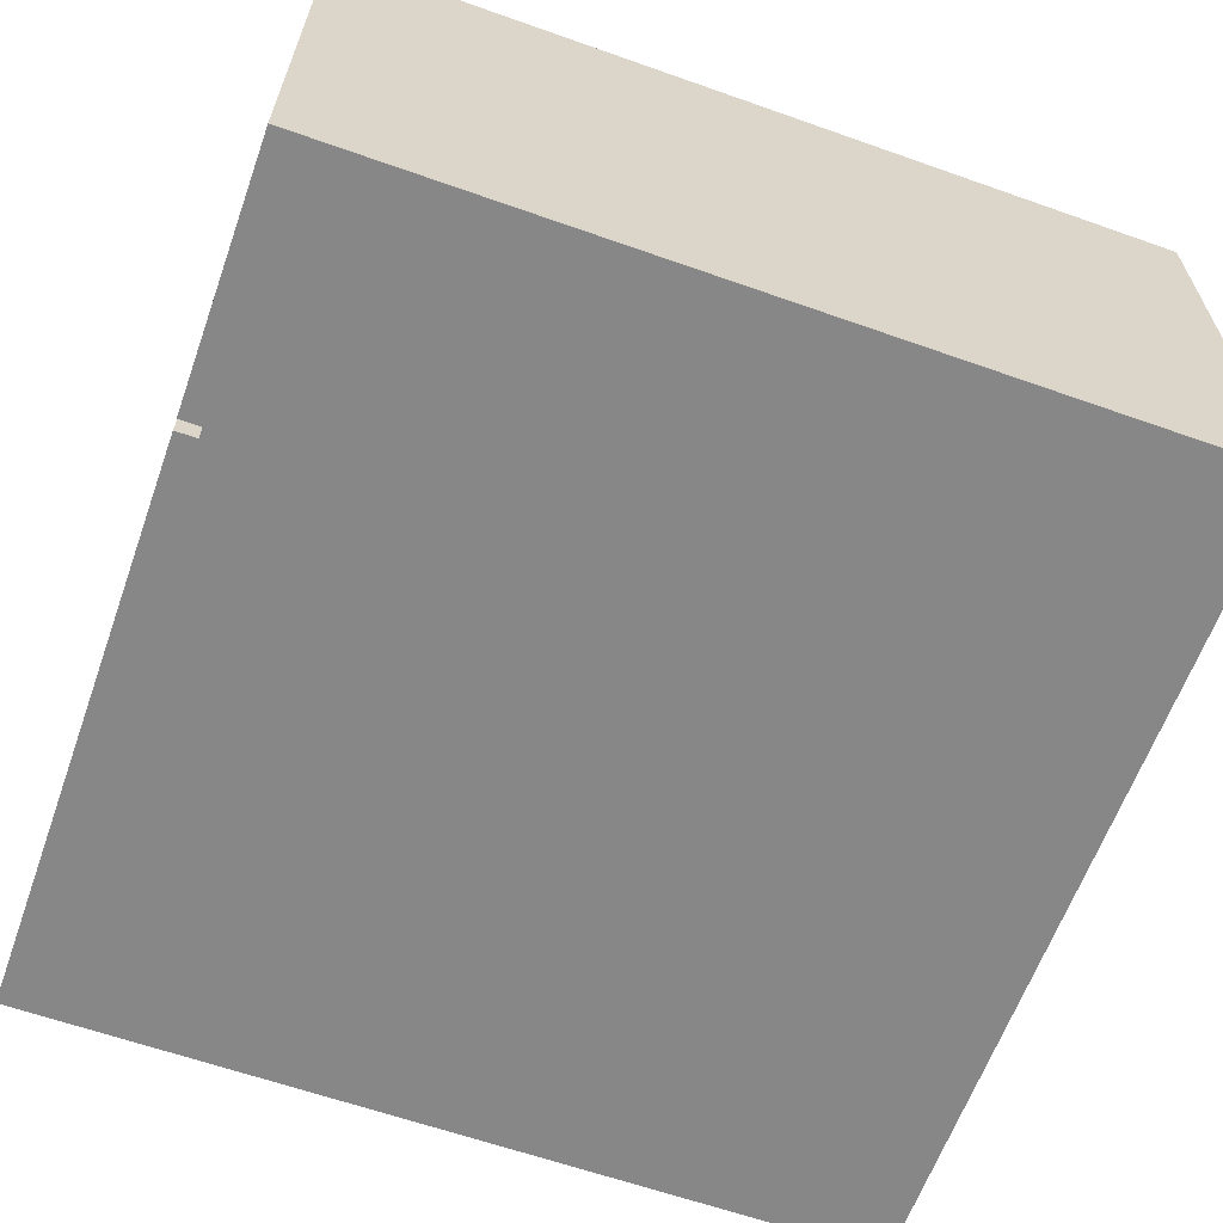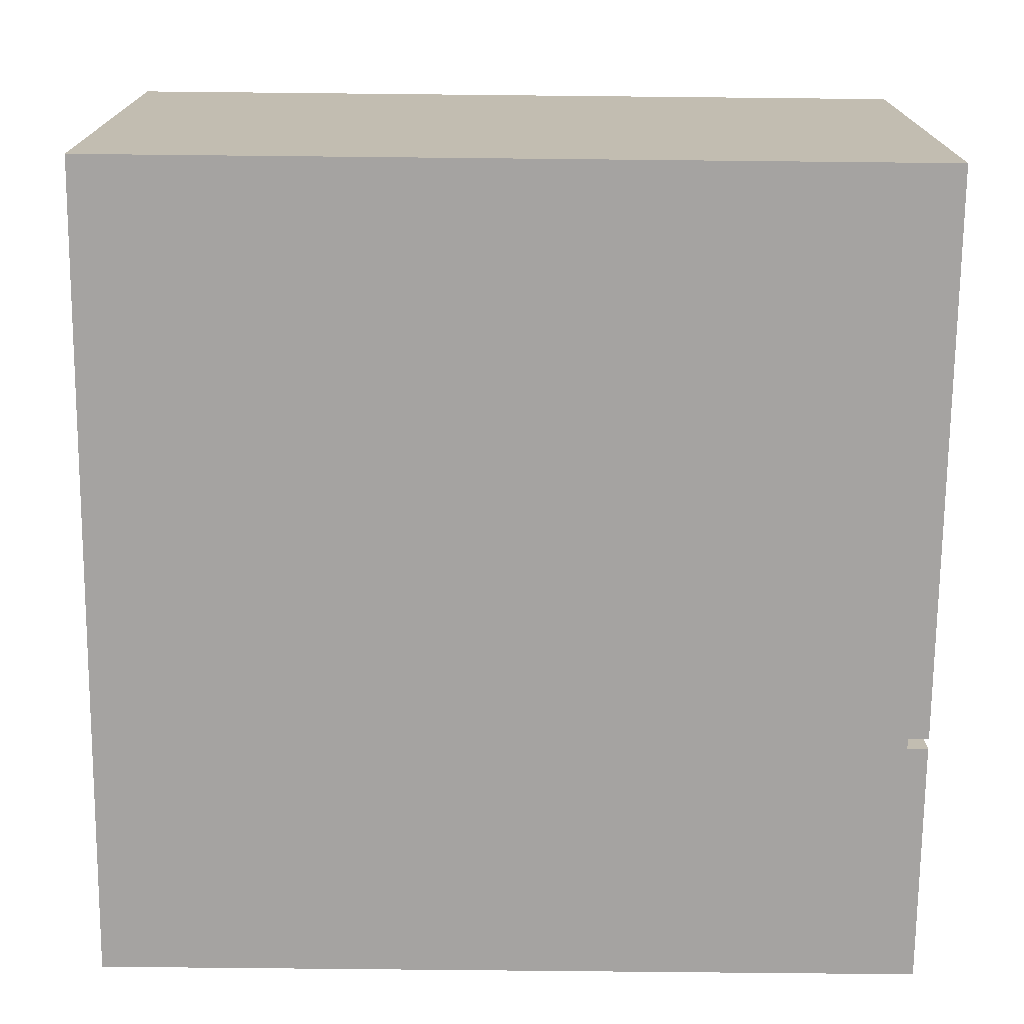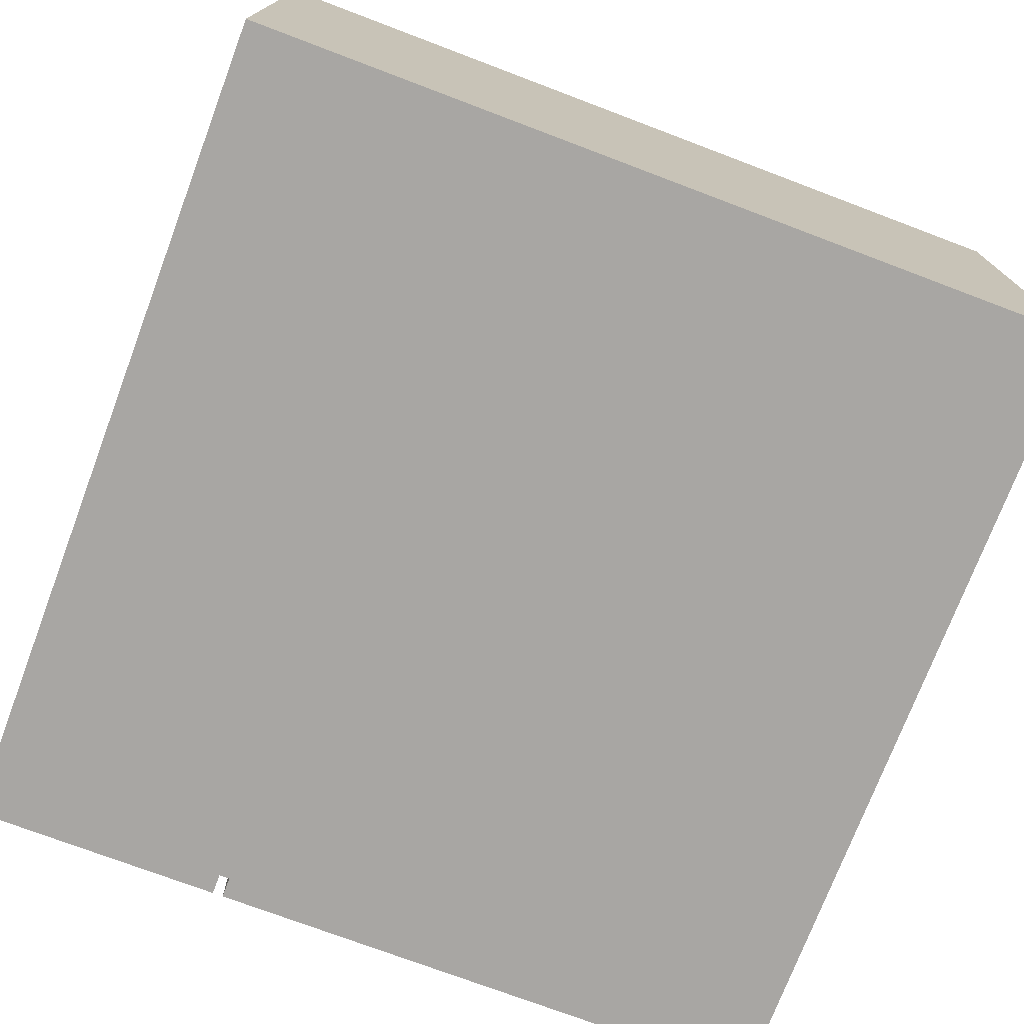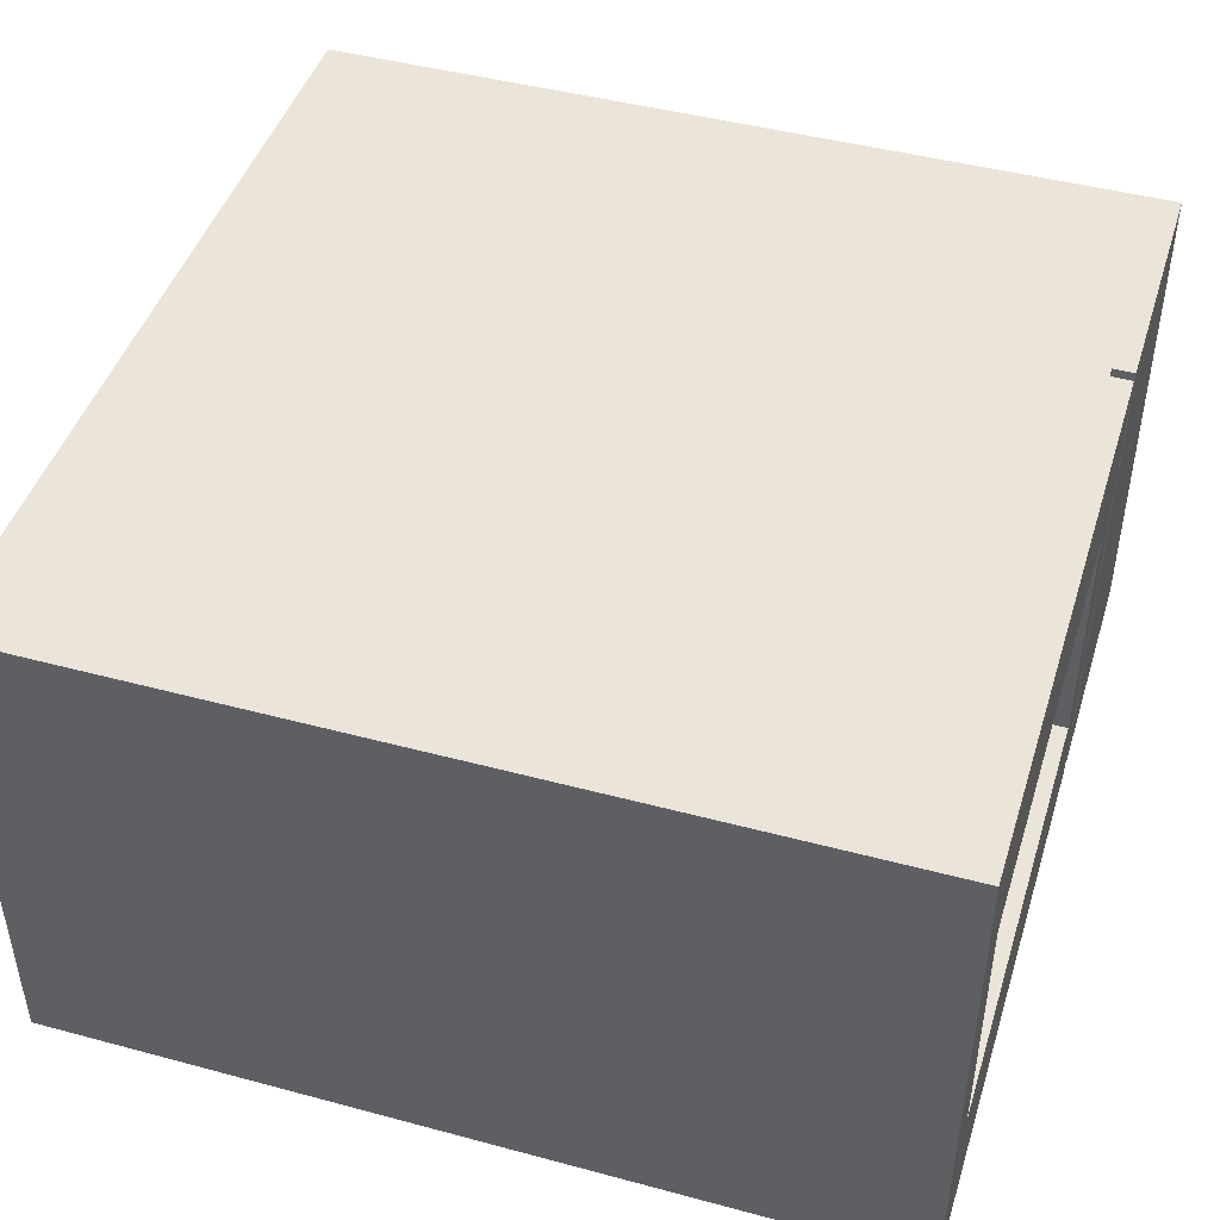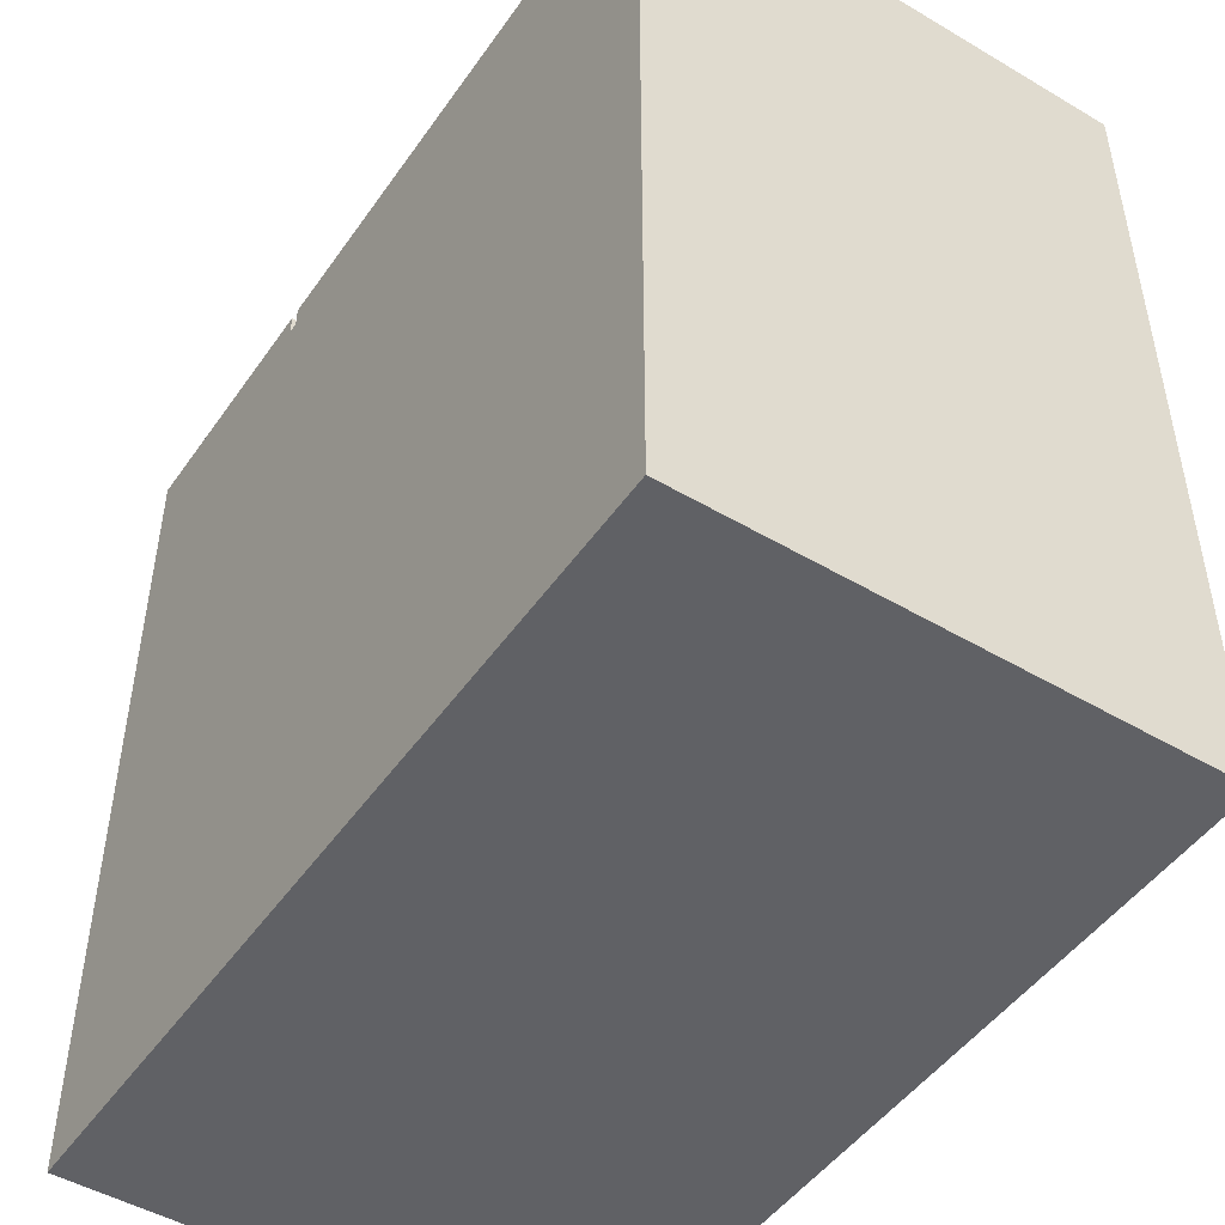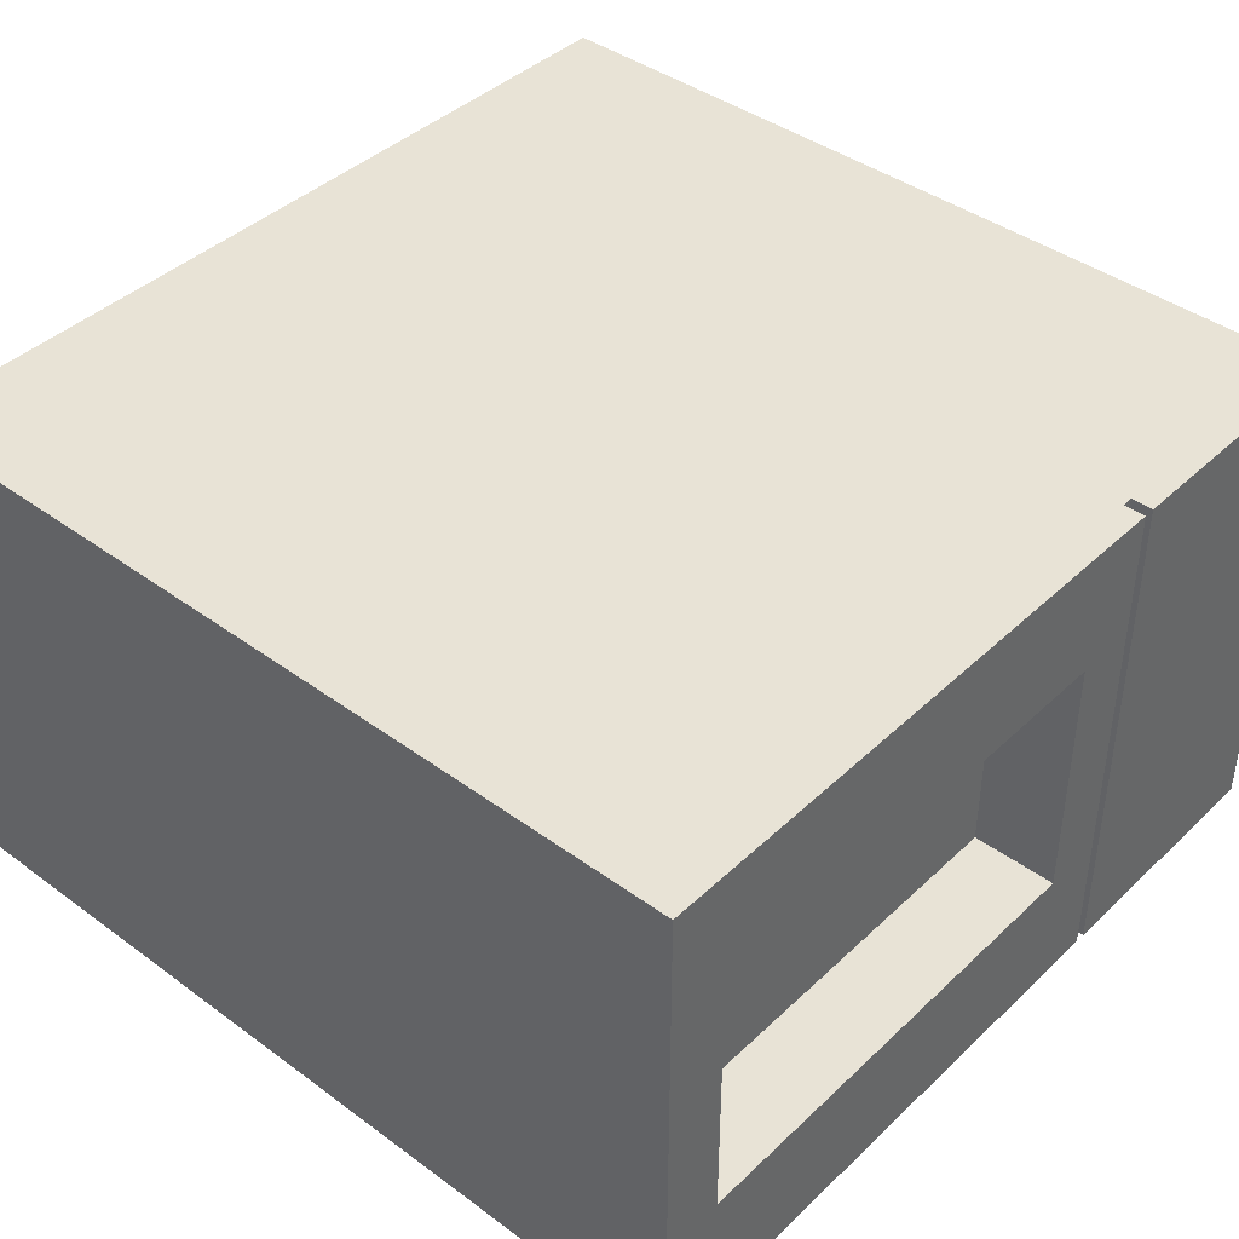
<metadata>
{"format":"obj","ext":"obj","renderer":"f3d","projection":"perspective","resolution":1024,"background":"white","views":[{"elev":-62.6,"azim":70.3,"up":"+Y"},{"elev":-73.1,"azim":-90.6,"up":"+Y"},{"elev":-74.3,"azim":159.3,"up":"+Y"},{"elev":45.4,"azim":-72.8,"up":"+Y"},{"elev":-48.3,"azim":-123.4,"up":"+Z"},{"elev":41.5,"azim":-48.5,"up":"+Y"}]}
</metadata>
<code>
v -0.6312 -0.3966 0.6425
v 0.2784 -0.3966 0.6094
v 0.2949 -0.3966 0.6094
v 0.2784 -0.3966 0.6425
v -0.6312 0.3972 0.6425
v 0.2949 -0.3966 0.6425
v 0.2949 0.3972 0.6094
v 0.1833 -0.1982 0.6425
v 0.2784 0.3972 0.6425
v -0.5361 -0.1982 0.6425
v 0.2784 0.3972 0.6094
v -0.5361 0.1987 0.6425
v 0.2949 0.3972 0.6425
v 0.1833 0.1987 0.6425
v -0.5361 -0.1982 0.5102
v 0.1833 0.1987 0.5102
v 0.1833 -0.1982 0.5102
v -0.5361 0.1987 0.5102
v -0.5361 0.1987 0.6425
v -0.5361 -0.1982 0.5102
v 0.1833 0.1987 0.5102
v 0.1833 -0.1982 0.5102
v -0.5361 0.1987 0.5102
v 0.6918 -0.3966 -0.6805
v -0.6312 -0.3966 0.6425
v -0.6312 -0.3966 -0.6805
v 0.2784 -0.3966 0.6094
v -0.6312 0.3972 -0.6805
v 0.2949 -0.3966 0.6094
v -0.6312 0.3972 0.6425
v 0.6918 0.3972 -0.6805
v 0.2949 -0.3966 0.6425
v 0.2949 0.3972 0.6094
v 0.2784 0.3972 0.6425
v 0.2784 0.3972 0.6094
v 0.6918 0.3972 0.6425
v 0.6918 -0.3966 0.6425
v 0.2949 0.3972 0.6425
f 4 1 2
f 2 1 4
f 3 2 7
f 1 8 4
f 4 9 2
f 5 10 1
f 3 7 6
f 11 7 2
f 9 4 8
f 8 1 10
f 11 2 9
f 12 10 5
f 9 12 5
f 13 6 7
f 14 9 8
f 10 15 8
f 12 9 14
f 14 8 16
f 17 8 15
f 14 16 12
f 17 16 8
f 18 12 16
f 4 8 1
f 1 10 5
f 8 4 9
f 10 1 8
f 5 10 12
f 5 12 9
f 8 9 14
f 14 9 12
f 7 2 3
f 2 9 4
f 6 7 3
f 2 7 11
f 9 2 11
f 7 6 13
f 8 15 10
f 16 8 14
f 15 8 17
f 12 16 14
f 8 16 17
f 16 12 18
f 22 20 21
f 23 21 20
f 21 20 22
f 20 21 23
f 24 25 26
f 25 24 27
f 26 25 24
f 27 24 25
f 26 28 25
f 26 24 28
f 27 24 29
f 29 24 27
f 30 25 28
f 31 28 24
f 29 24 32
f 32 24 29
f 30 28 34
f 31 35 28
f 31 24 36
f 32 24 37
f 37 24 32
f 35 34 28
f 33 35 31
f 37 36 24
f 36 33 31
f 37 32 36
f 38 33 36
f 38 36 32
f 25 28 26
f 28 24 26
f 28 25 30
f 24 28 31
f 34 28 30
f 28 35 31
f 36 24 31
f 28 34 35
f 31 35 33
f 24 36 37
f 31 33 36
f 36 32 37
f 36 33 38
f 32 36 38

</code>
